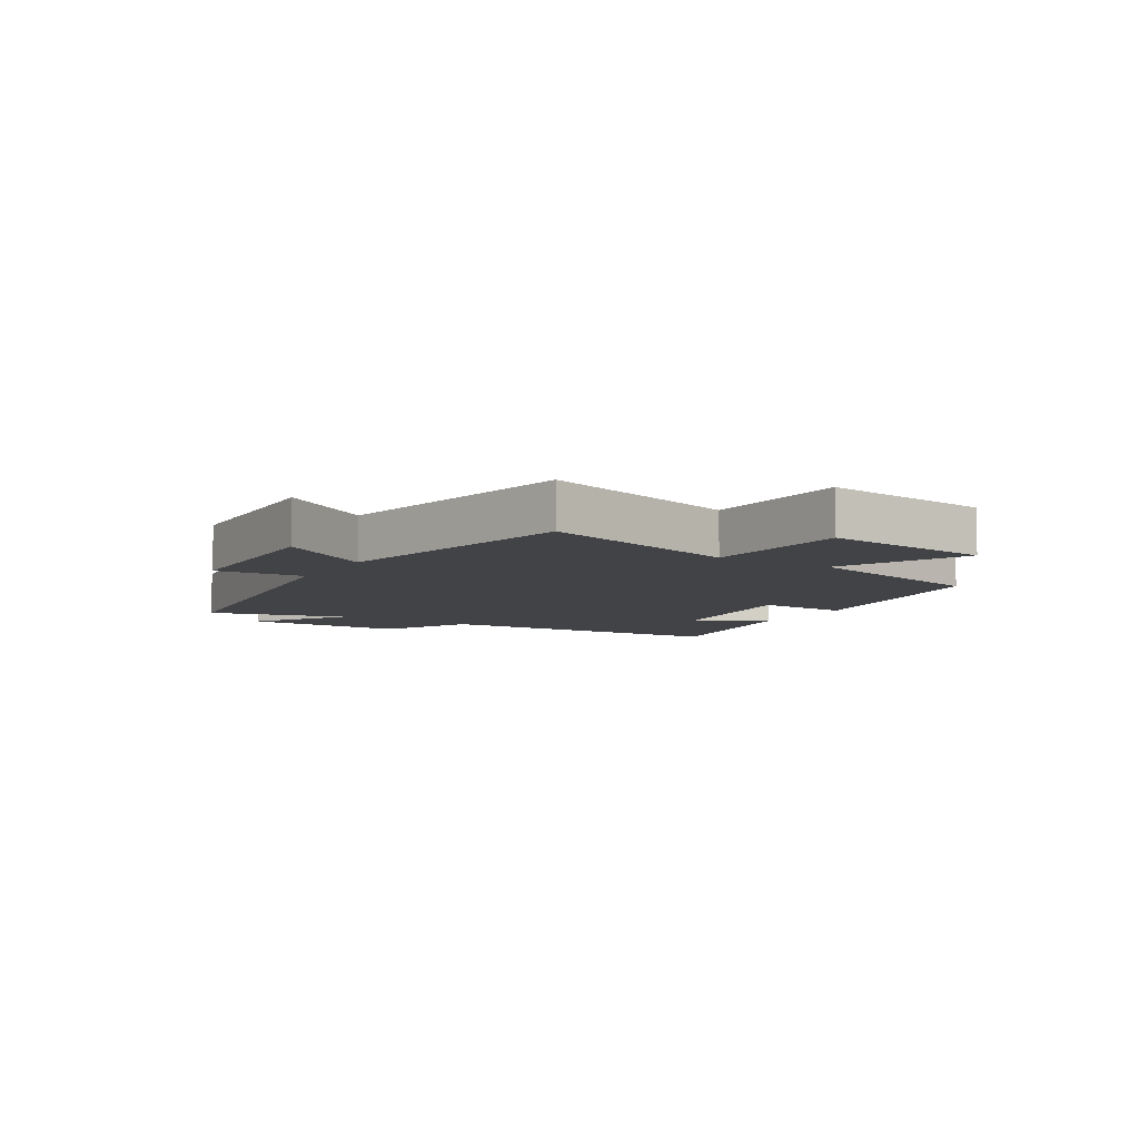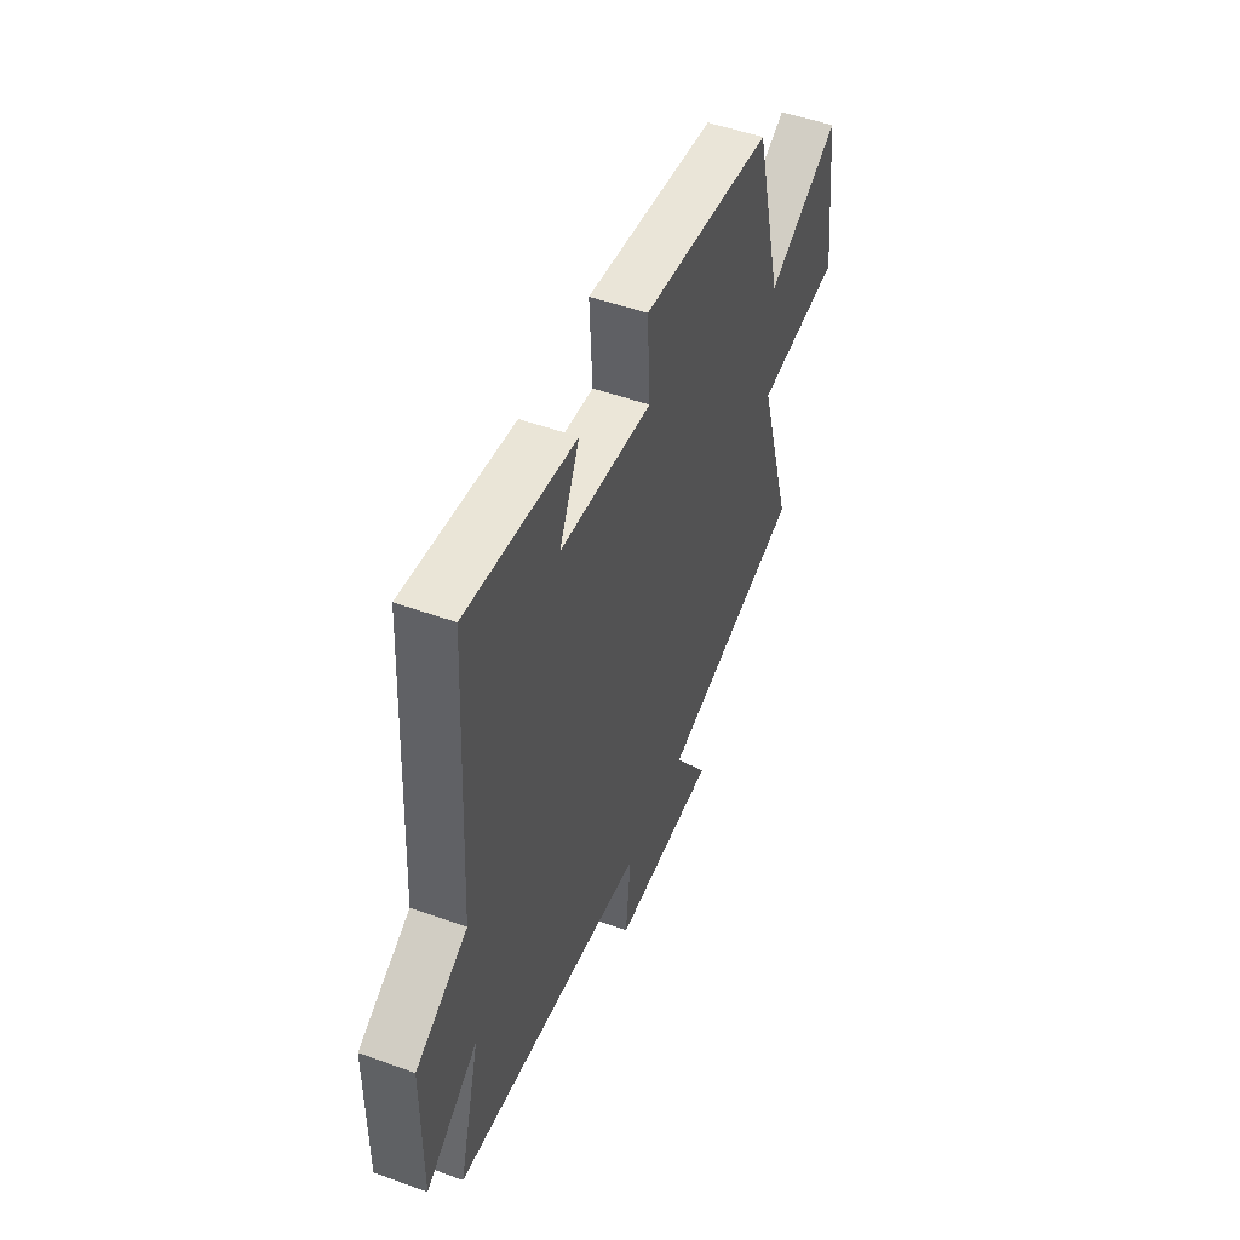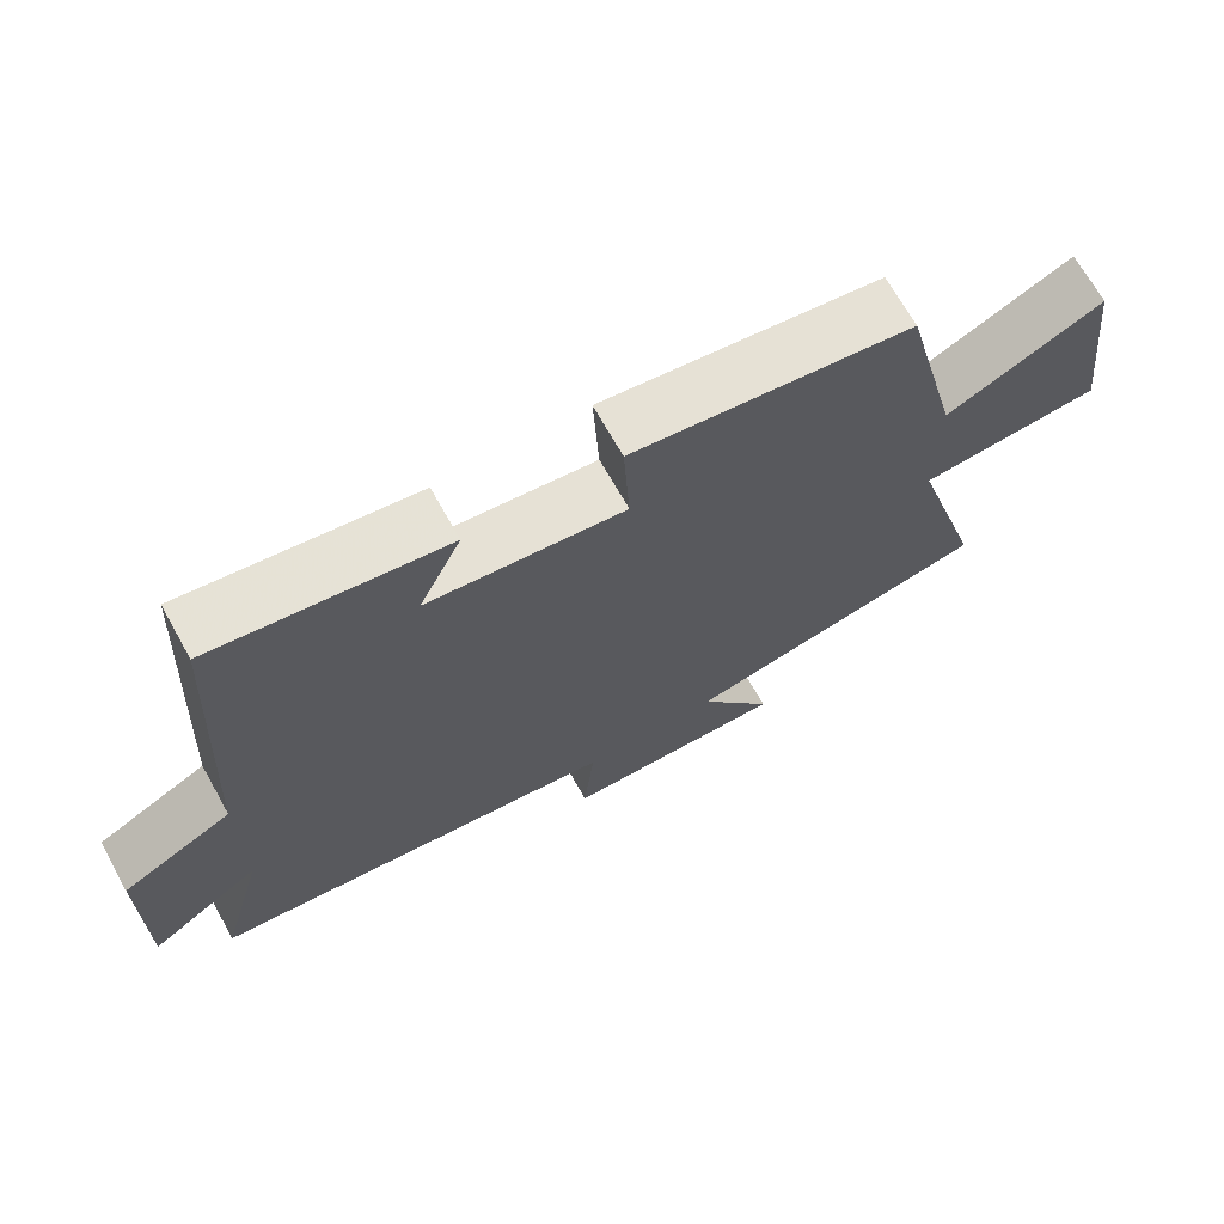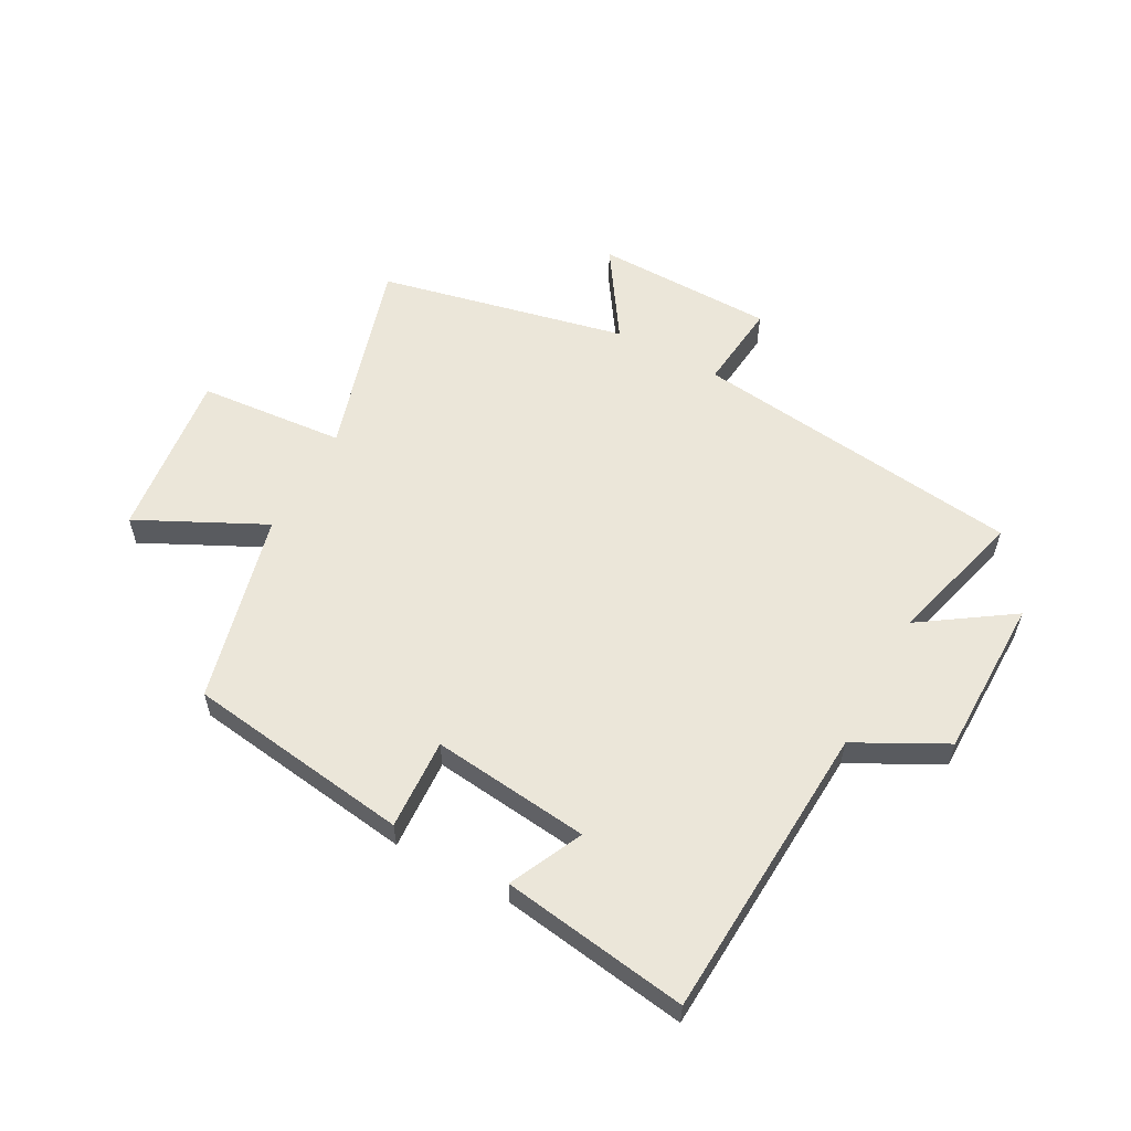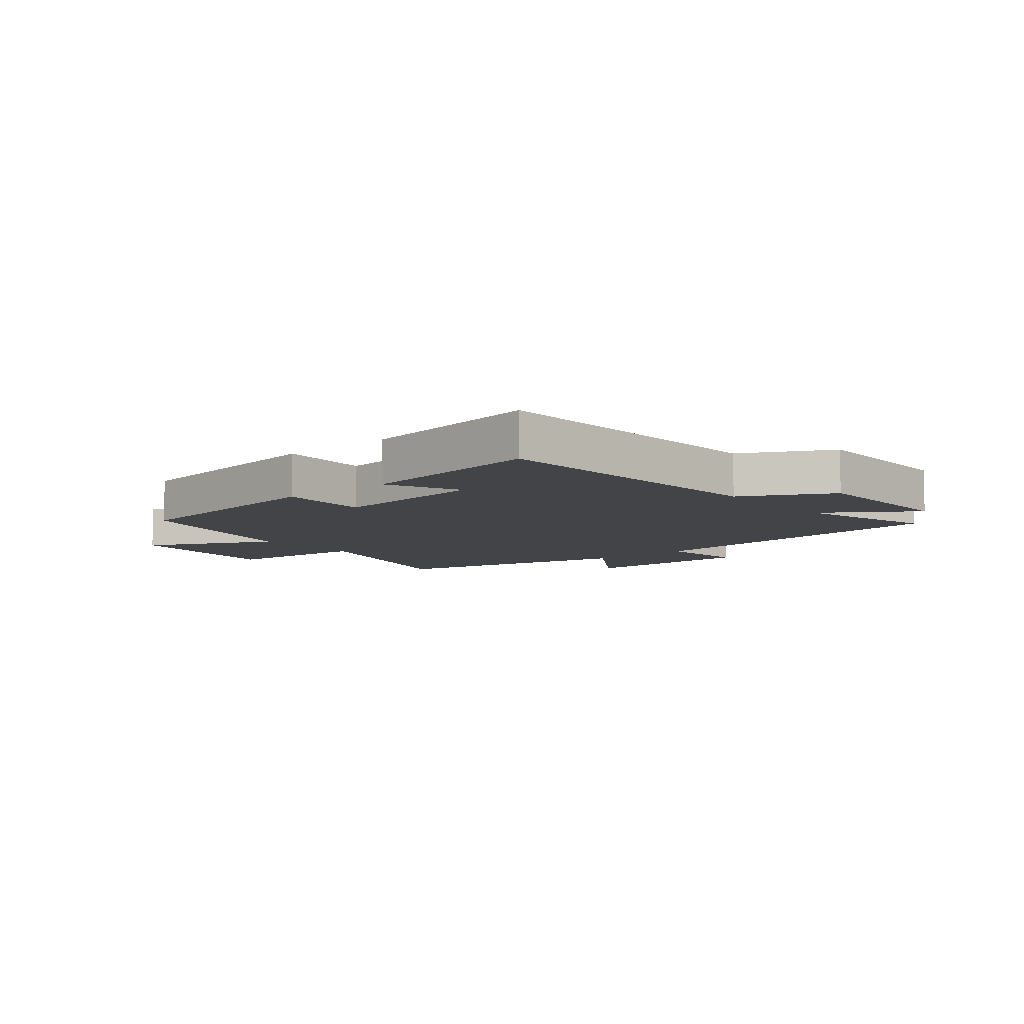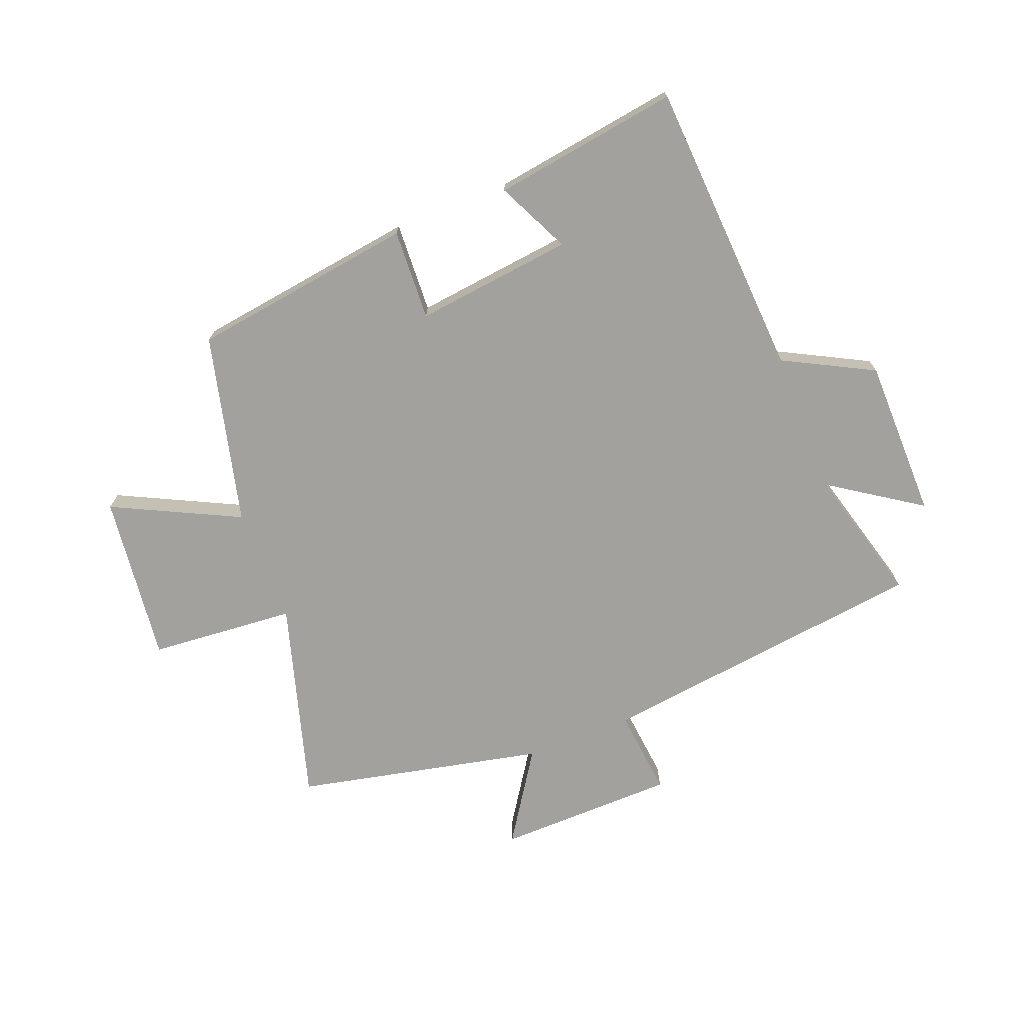
<metadata>
{"format":"obj","ext":"obj","renderer":"f3d","projection":"perspective","resolution":1024,"background":"white","views":[{"elev":-7.5,"azim":-121.1,"up":"+Y"},{"elev":50.6,"azim":111.7,"up":"+Z"},{"elev":68.9,"azim":150.8,"up":"+Z"},{"elev":57.6,"azim":28.6,"up":"+Y"},{"elev":-8.0,"azim":40.2,"up":"+Y"},{"elev":-72.1,"azim":21.6,"up":"+Y"}]}
</metadata>
<code>
v 0.472 0.07 0.546
v 0.5 0.07 0.044
v 0.65 0.07 -0.035
v 0.652 0.07 -0.305
v 0.5 0.07 -0.202
v 0.562 0.07 -0.432
v 0.003 0.07 -0.5
v 0.018 0.07 -0.648
v -0.284 0.07 -0.652
v -0.183 0.07 -0.5
v -0.6 0.07 -0.408
v -0.5 0.07 -0.072
v -0.746 0.07 -0.051
v -0.712 0.07 0.233
v -0.5 0.07 0.128
v -0.42 0.07 0.448
v -0.042 0.07 0.5
v -0.05 0.07 0.347
v 0.216 0.07 0.377
v 0.158 0.07 0.5
v 0.472 0 0.546
v 0.5 0 0.044
v 0.65 0 -0.035
v 0.652 0 -0.305
v 0.5 0 -0.202
v 0.562 0 -0.432
v 0.003 0 -0.5
v 0.018 0 -0.648
v -0.284 0 -0.652
v -0.183 0 -0.5
v -0.6 0 -0.408
v -0.5 0 -0.072
v -0.746 0 -0.051
v -0.712 0 0.233
v -0.5 0 0.128
v -0.42 0 0.448
v -0.042 0 0.5
v -0.05 0 0.347
v 0.216 0 0.377
v 0.158 0 0.5
f 19 20 1 2
f 18 19 2
f 15 16 17 18
f 15 18 2
f 12 13 14 15
f 12 15 2 3
f 10 11 12 3
f 7 8 9 10
f 5 6 7 10
f 5 10 3
f 3 4 5
f 22 21 40 39
f 22 39 38
f 38 37 36 35
f 22 38 35
f 35 34 33 32
f 23 22 35 32
f 23 32 31 30
f 30 29 28 27
f 30 27 26 25
f 23 30 25
f 25 24 23
f 1 21 22 2
f 2 22 23 3
f 3 23 24 4
f 4 24 25 5
f 5 25 26 6
f 6 26 27 7
f 7 27 28 8
f 8 28 29 9
f 9 29 30 10
f 10 30 31 11
f 11 31 32 12
f 12 32 33 13
f 13 33 34 14
f 14 34 35 15
f 15 35 36 16
f 16 36 37 17
f 17 37 38 18
f 18 38 39 19
f 19 39 40 20
f 20 40 21 1

</code>
